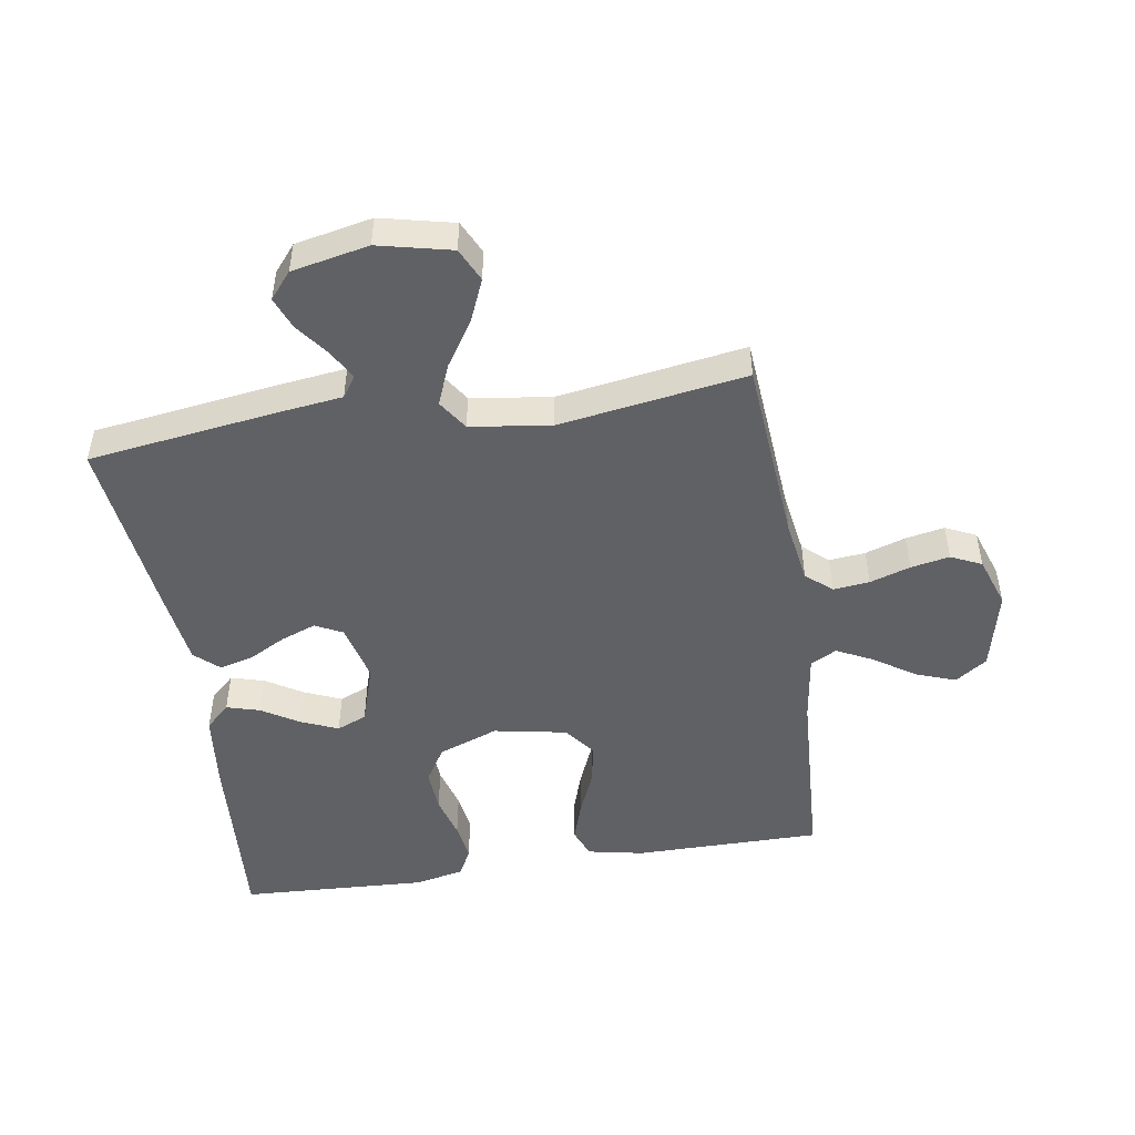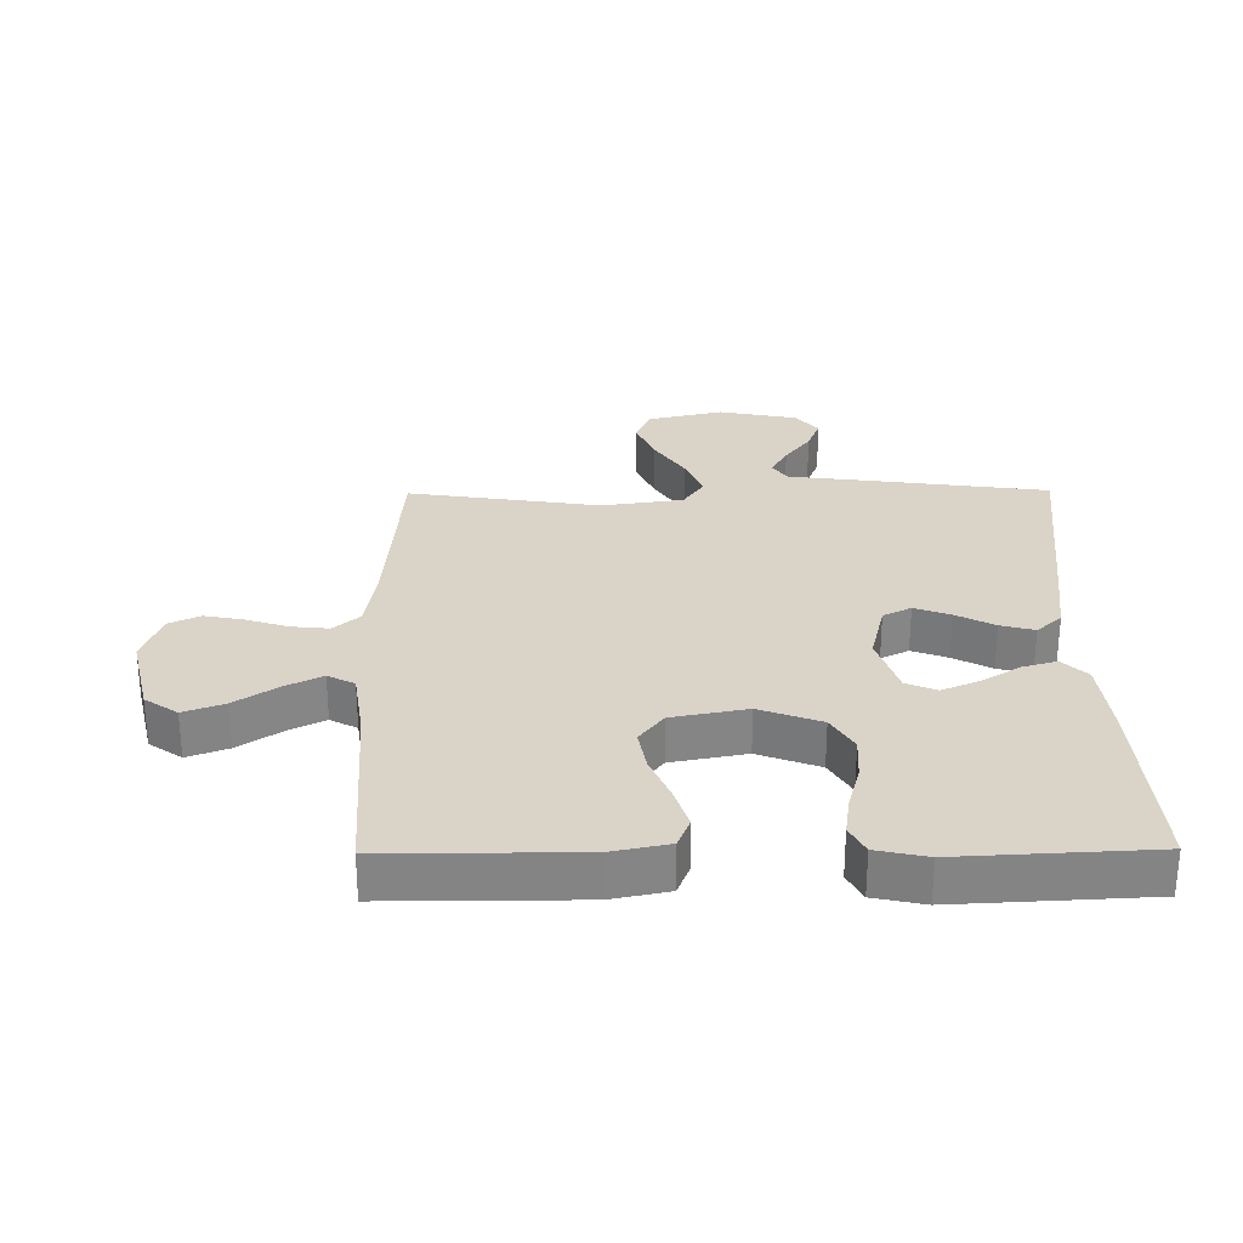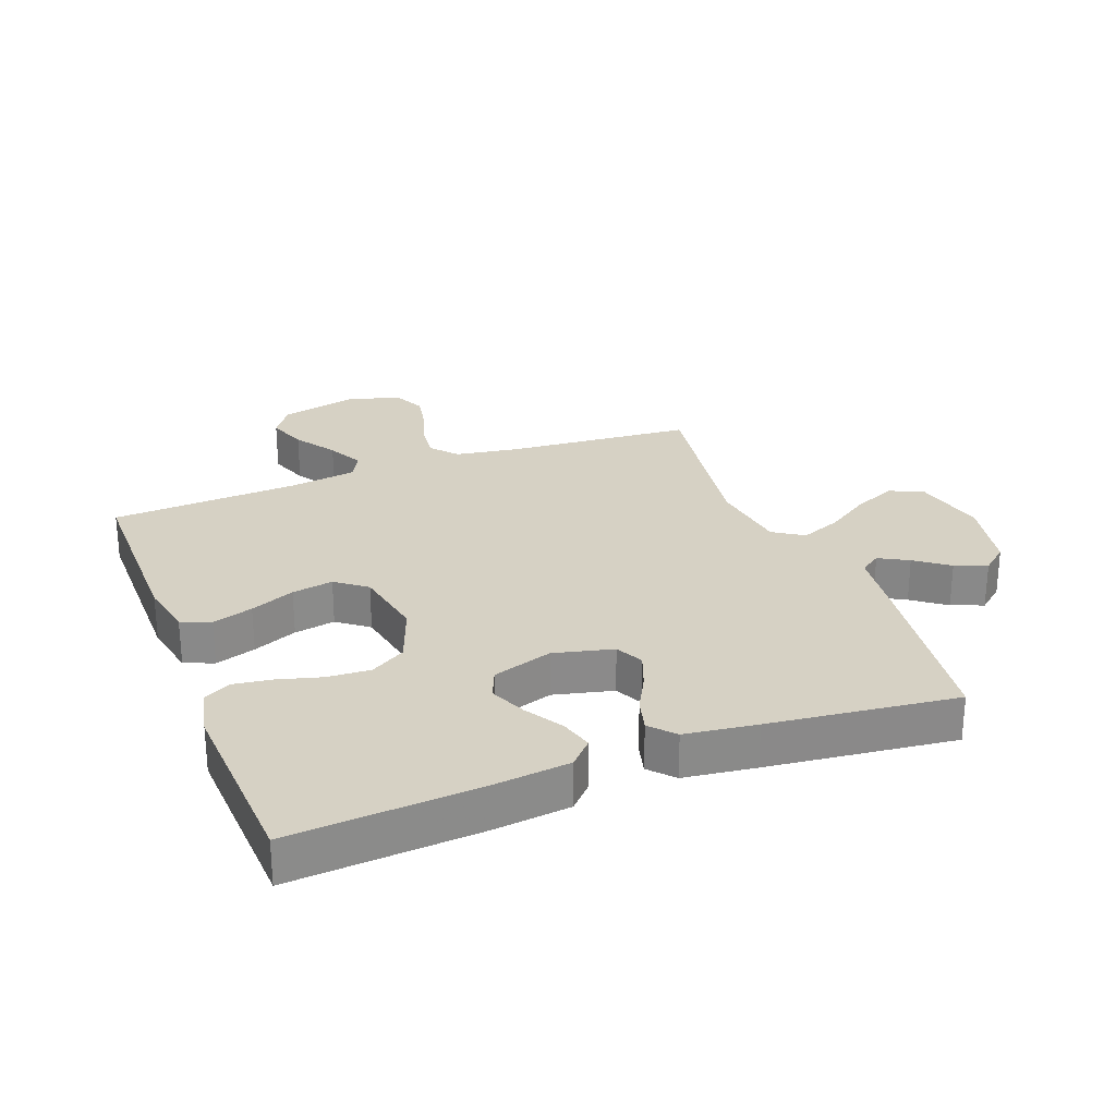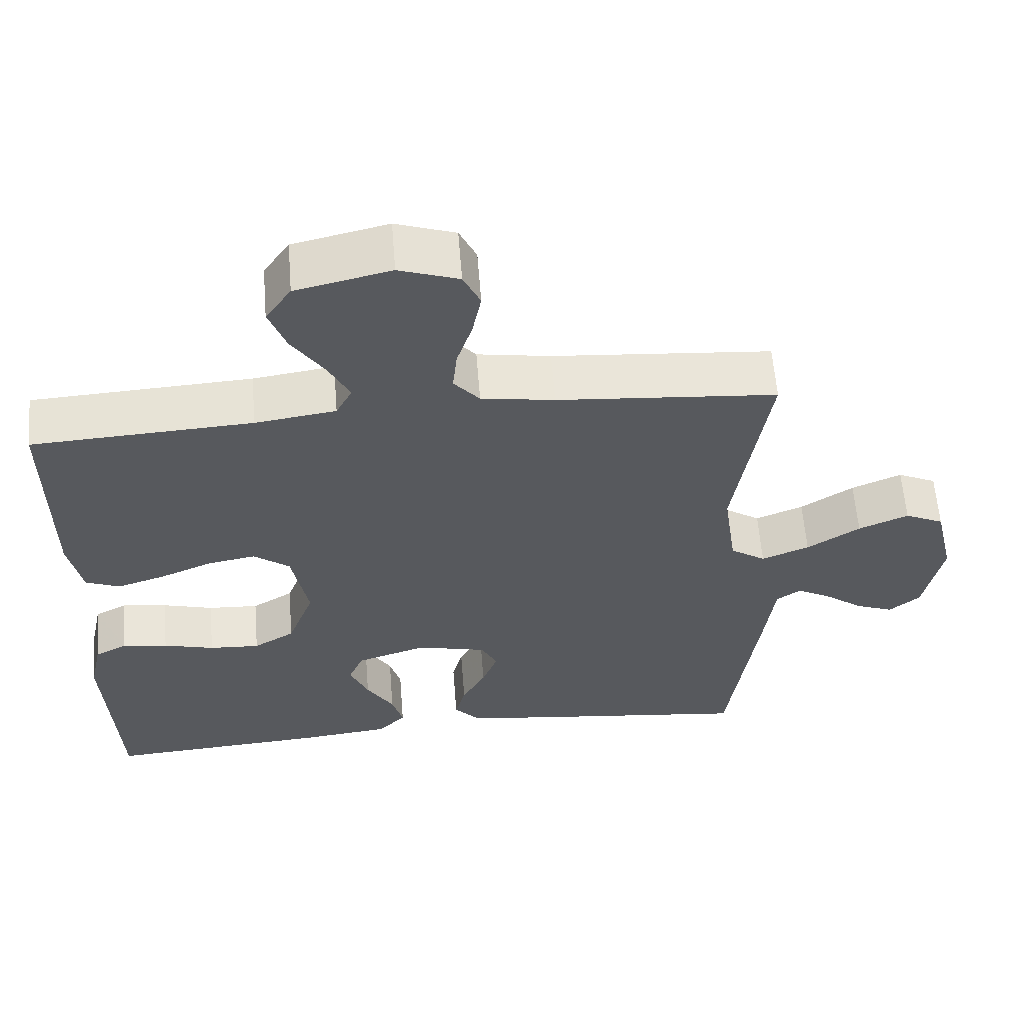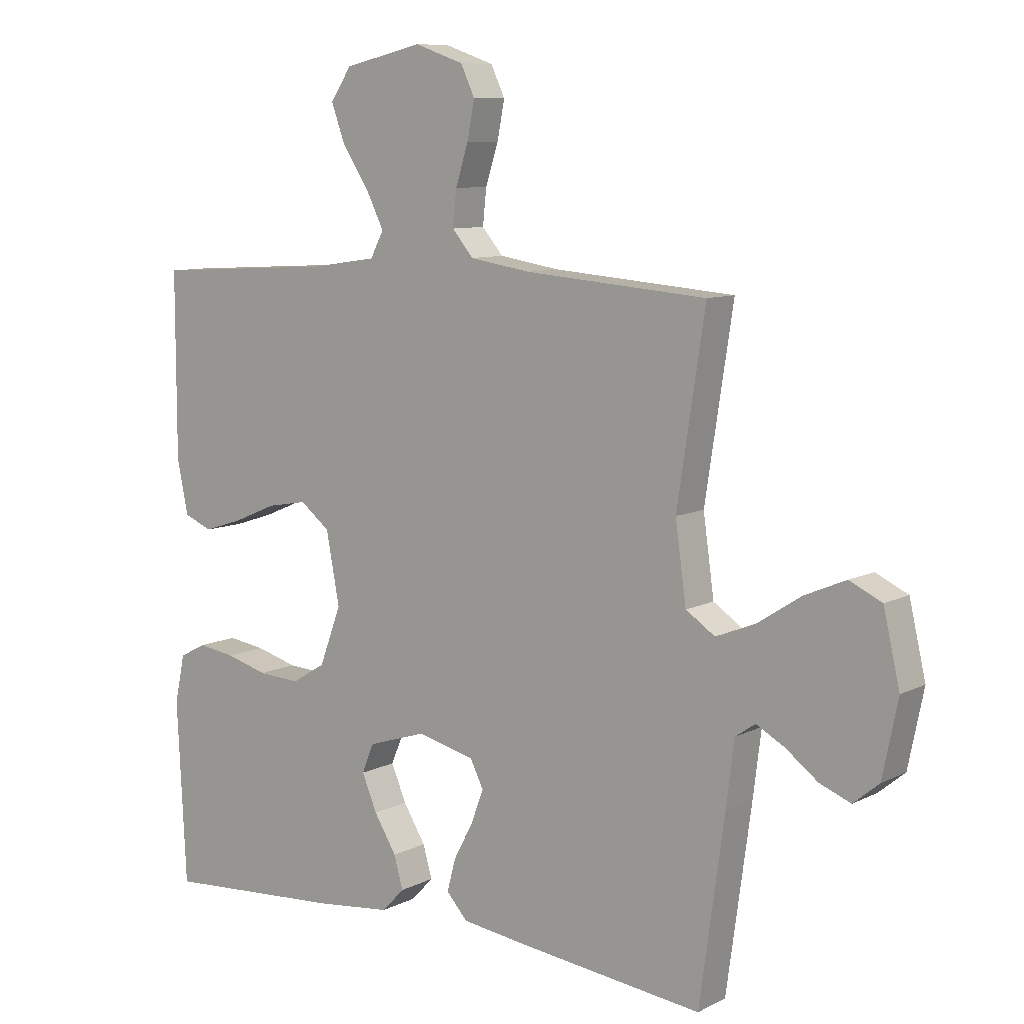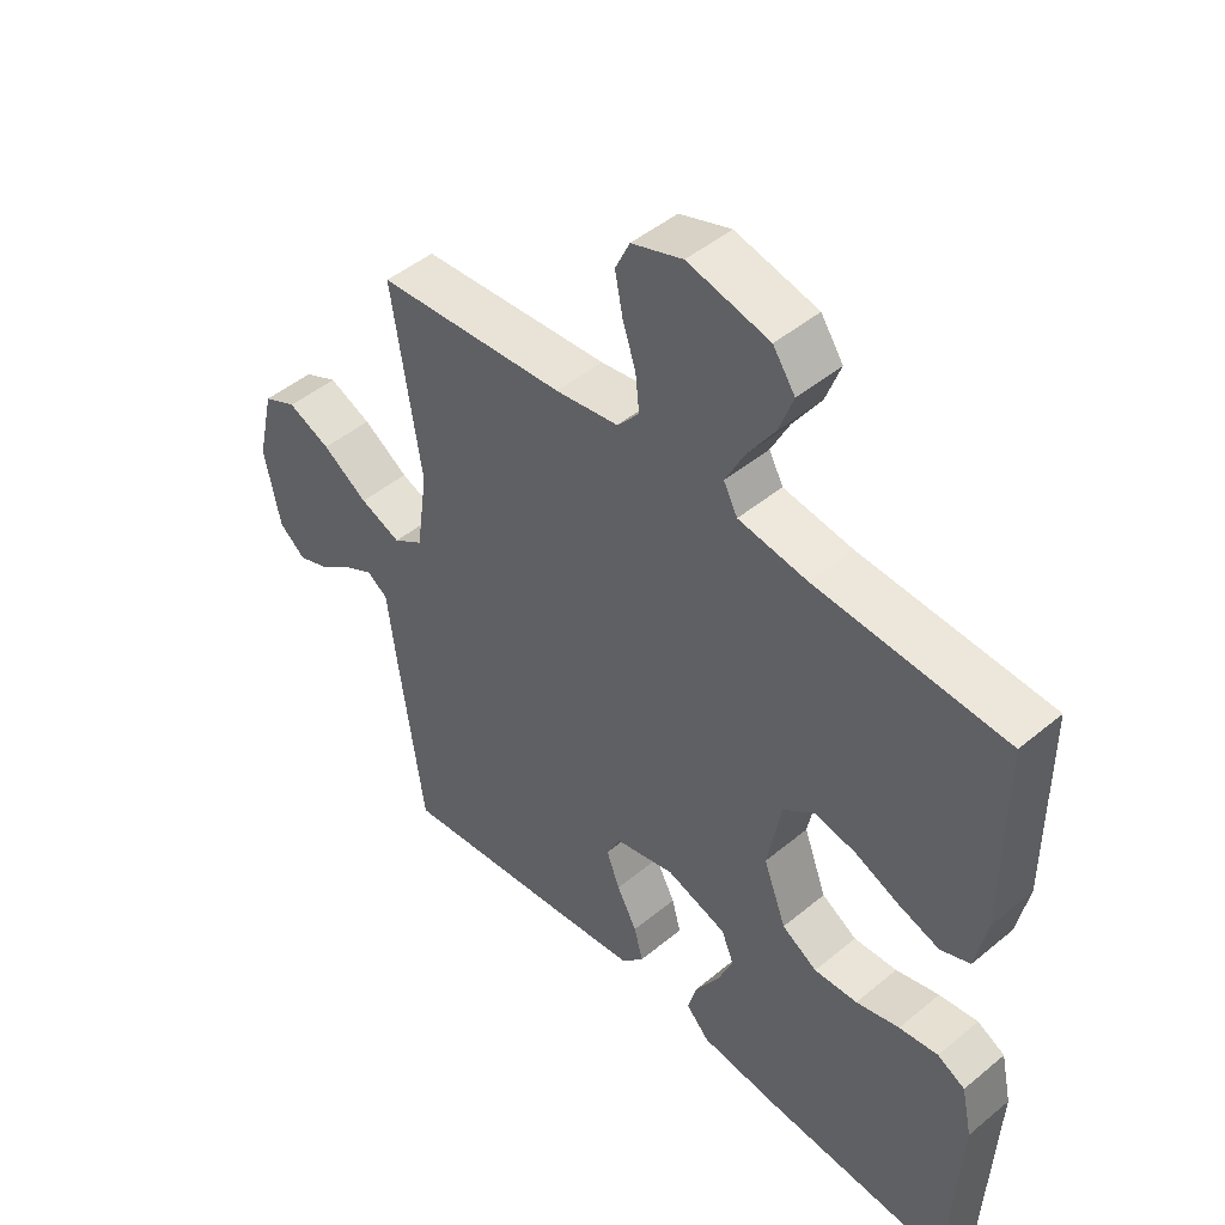
<metadata>
{"format":"obj","ext":"obj","renderer":"f3d","projection":"perspective","resolution":1024,"background":"white","views":[{"elev":-48.8,"azim":-81.0,"up":"+Y"},{"elev":28.7,"azim":89.4,"up":"+Y"},{"elev":26.8,"azim":159.1,"up":"+Y"},{"elev":60.2,"azim":175.5,"up":"+Z"},{"elev":9.0,"azim":-142.6,"up":"+Z"},{"elev":47.2,"azim":46.9,"up":"+Z"}]}
</metadata>
<code>
v 0.5 0.07 -0.5
v 0.2 0.07 -0.479
v 0.076 0.07 -0.465
v 0.039 0.07 -0.426
v 0.054 0.07 -0.373
v 0.091 0.07 -0.313
v 0.116 0.07 -0.254
v 0.096 0.07 -0.206
v 0 0.07 -0.175
v -0.095 0.07 -0.198
v -0.117 0.07 -0.242
v -0.096 0.07 -0.298
v -0.064 0.07 -0.358
v -0.05 0.07 -0.411
v -0.085 0.07 -0.45
v -0.2 0.07 -0.465
v -0.5 0.07 -0.5
v -0.541 0.07 -0.2
v -0.554 0.07 -0.095
v -0.587 0.07 -0.072
v -0.634 0.07 -0.098
v -0.687 0.07 -0.138
v -0.738 0.07 -0.158
v -0.78 0.07 -0.123
v -0.805 0.07 0
v -0.778 0.07 0.117
v -0.725 0.07 0.142
v -0.657 0.07 0.113
v -0.585 0.07 0.066
v -0.52 0.07 0.04
v -0.472 0.07 0.072
v -0.454 0.07 0.2
v -0.5 0.07 0.5
v -0.2 0.07 0.524
v -0.1 0.07 0.54
v -0.065 0.07 0.581
v -0.071 0.07 0.639
v -0.092 0.07 0.704
v -0.104 0.07 0.766
v -0.081 0.07 0.815
v 0 0.07 0.843
v 0.129 0.07 0.813
v 0.164 0.07 0.762
v 0.141 0.07 0.699
v 0.097 0.07 0.633
v 0.068 0.07 0.575
v 0.09 0.07 0.533
v 0.2 0.07 0.517
v 0.5 0.07 0.5
v 0.5 0.07 0.2
v 0.482 0.07 0.111
v 0.435 0.07 0.092
v 0.37 0.07 0.113
v 0.299 0.07 0.143
v 0.233 0.07 0.155
v 0.184 0.07 0.117
v 0.162 0.07 0
v 0.198 0.07 -0.096
v 0.254 0.07 -0.13
v 0.323 0.07 -0.126
v 0.392 0.07 -0.107
v 0.454 0.07 -0.098
v 0.498 0.07 -0.121
v 0.515 0.07 -0.2
v 0.5 0 -0.5
v 0.2 0 -0.479
v 0.076 0 -0.465
v 0.039 0 -0.426
v 0.054 0 -0.373
v 0.091 0 -0.313
v 0.116 0 -0.254
v 0.096 0 -0.206
v 0 0 -0.175
v -0.095 0 -0.198
v -0.117 0 -0.242
v -0.096 0 -0.298
v -0.064 0 -0.358
v -0.05 0 -0.411
v -0.085 0 -0.45
v -0.2 0 -0.465
v -0.5 0 -0.5
v -0.541 0 -0.2
v -0.554 0 -0.095
v -0.587 0 -0.072
v -0.634 0 -0.098
v -0.687 0 -0.138
v -0.738 0 -0.158
v -0.78 0 -0.123
v -0.805 0 0
v -0.778 0 0.117
v -0.725 0 0.142
v -0.657 0 0.113
v -0.585 0 0.066
v -0.52 0 0.04
v -0.472 0 0.072
v -0.454 0 0.2
v -0.5 0 0.5
v -0.2 0 0.524
v -0.1 0 0.54
v -0.065 0 0.581
v -0.071 0 0.639
v -0.092 0 0.704
v -0.104 0 0.766
v -0.081 0 0.815
v 0 0 0.843
v 0.129 0 0.813
v 0.164 0 0.762
v 0.141 0 0.699
v 0.097 0 0.633
v 0.068 0 0.575
v 0.09 0 0.533
v 0.2 0 0.517
v 0.5 0 0.5
v 0.5 0 0.2
v 0.482 0 0.111
v 0.435 0 0.092
v 0.37 0 0.113
v 0.299 0 0.143
v 0.233 0 0.155
v 0.184 0 0.117
v 0.162 0 0
v 0.198 0 -0.096
v 0.254 0 -0.13
v 0.323 0 -0.126
v 0.392 0 -0.107
v 0.454 0 -0.098
v 0.498 0 -0.121
v 0.515 0 -0.2
f 4 5 6
f 3 4 6
f 2 3 6
f 1 2 6
f 64 1 6
f 63 64 6
f 62 63 6
f 61 62 6
f 60 61 6
f 59 60 6 7
f 58 59 7 8
f 57 58 8 9
f 56 57 9 10
f 52 53 54
f 51 52 54
f 50 51 54
f 49 50 54
f 48 49 54
f 47 48 54 55
f 46 47 55 56
f 43 44 45
f 42 43 45
f 41 42 45
f 40 41 45
f 39 40 45
f 38 39 45
f 37 38 45
f 36 37 45 46
f 46 56 10
f 36 46 10
f 35 36 10
f 32 33 34
f 35 10 11
f 34 35 11
f 32 34 11
f 31 32 11
f 27 28 29
f 26 27 29
f 25 26 29
f 24 25 29
f 23 24 29
f 22 23 29
f 21 22 29
f 20 21 29 30
f 31 11 12
f 30 31 12
f 20 30 12
f 19 20 12
f 17 18 19
f 16 17 19
f 15 16 19
f 14 15 19
f 13 14 19
f 12 13 19
f 70 69 68
f 70 68 67
f 70 67 66
f 70 66 65
f 70 65 128
f 70 128 127
f 70 127 126
f 70 126 125
f 70 125 124
f 71 70 124 123
f 72 71 123 122
f 73 72 122 121
f 74 73 121 120
f 118 117 116
f 118 116 115
f 118 115 114
f 118 114 113
f 118 113 112
f 119 118 112 111
f 120 119 111 110
f 109 108 107
f 109 107 106
f 109 106 105
f 109 105 104
f 109 104 103
f 109 103 102
f 109 102 101
f 110 109 101 100
f 74 120 110
f 74 110 100
f 74 100 99
f 98 97 96
f 75 74 99
f 75 99 98
f 75 98 96
f 75 96 95
f 93 92 91
f 93 91 90
f 93 90 89
f 93 89 88
f 93 88 87
f 93 87 86
f 93 86 85
f 94 93 85 84
f 76 75 95
f 76 95 94
f 76 94 84
f 76 84 83
f 83 82 81
f 83 81 80
f 83 80 79
f 83 79 78
f 83 78 77
f 83 77 76
f 1 65 66 2
f 2 66 67 3
f 3 67 68 4
f 4 68 69 5
f 5 69 70 6
f 6 70 71 7
f 7 71 72 8
f 8 72 73 9
f 9 73 74 10
f 10 74 75 11
f 11 75 76 12
f 12 76 77 13
f 13 77 78 14
f 14 78 79 15
f 15 79 80 16
f 16 80 81 17
f 17 81 82 18
f 18 82 83 19
f 19 83 84 20
f 20 84 85 21
f 21 85 86 22
f 22 86 87 23
f 23 87 88 24
f 24 88 89 25
f 25 89 90 26
f 26 90 91 27
f 27 91 92 28
f 28 92 93 29
f 29 93 94 30
f 30 94 95 31
f 31 95 96 32
f 32 96 97 33
f 33 97 98 34
f 34 98 99 35
f 35 99 100 36
f 36 100 101 37
f 37 101 102 38
f 38 102 103 39
f 39 103 104 40
f 40 104 105 41
f 41 105 106 42
f 42 106 107 43
f 43 107 108 44
f 44 108 109 45
f 45 109 110 46
f 46 110 111 47
f 47 111 112 48
f 48 112 113 49
f 49 113 114 50
f 50 114 115 51
f 51 115 116 52
f 52 116 117 53
f 53 117 118 54
f 54 118 119 55
f 55 119 120 56
f 56 120 121 57
f 57 121 122 58
f 58 122 123 59
f 59 123 124 60
f 60 124 125 61
f 61 125 126 62
f 62 126 127 63
f 63 127 128 64
f 64 128 65 1

</code>
